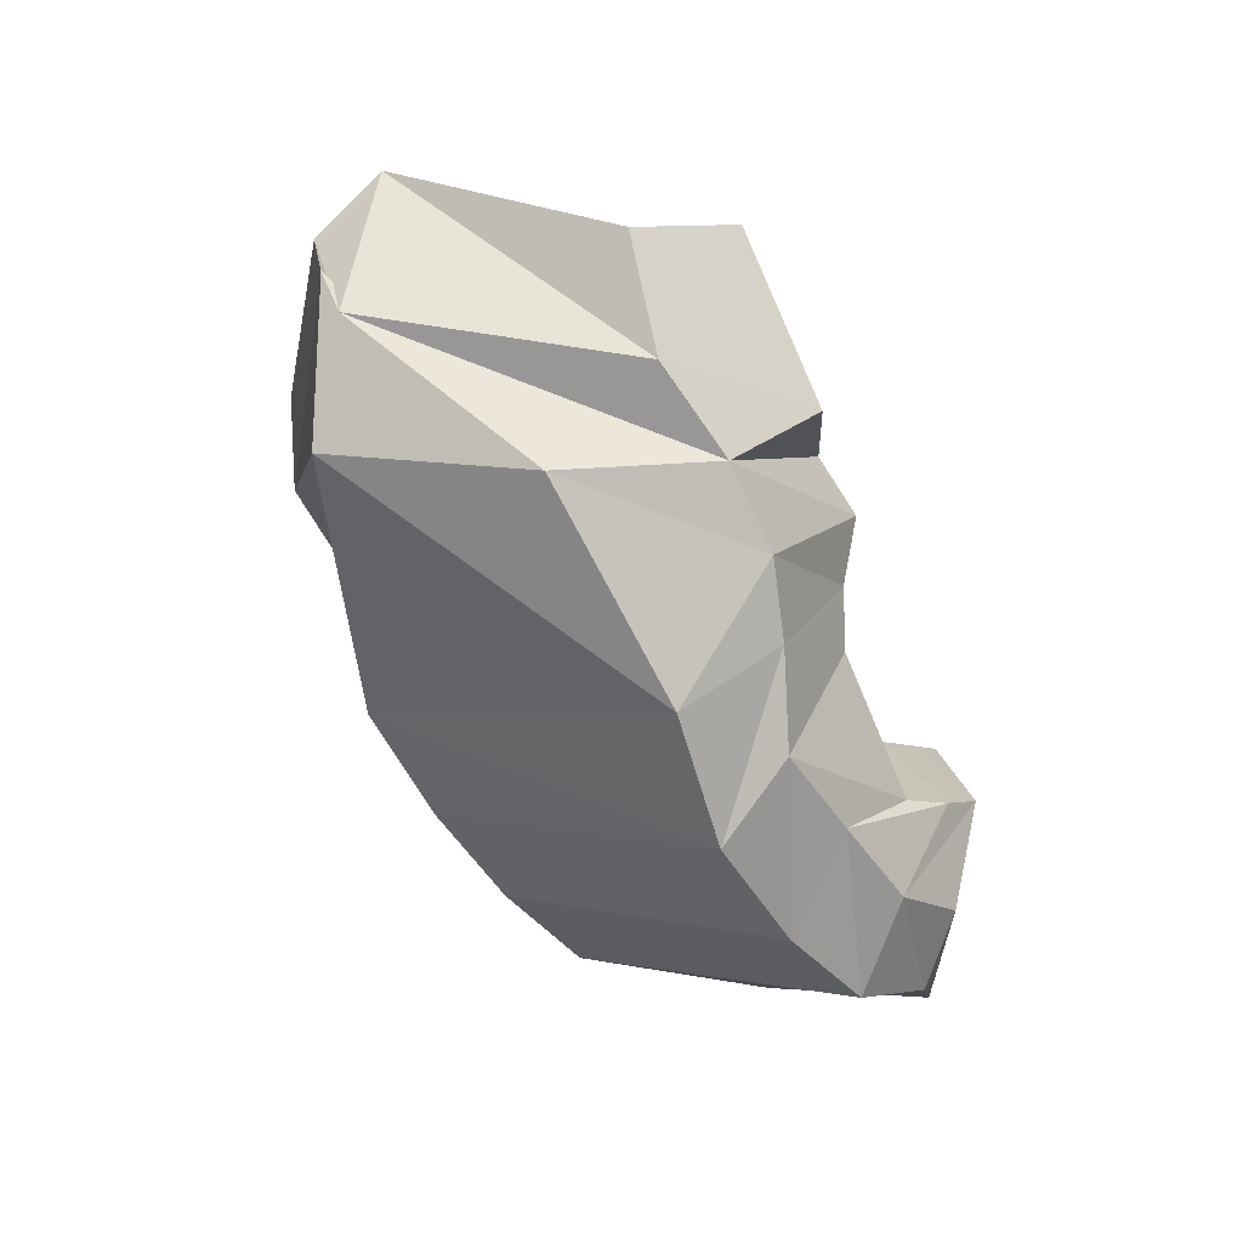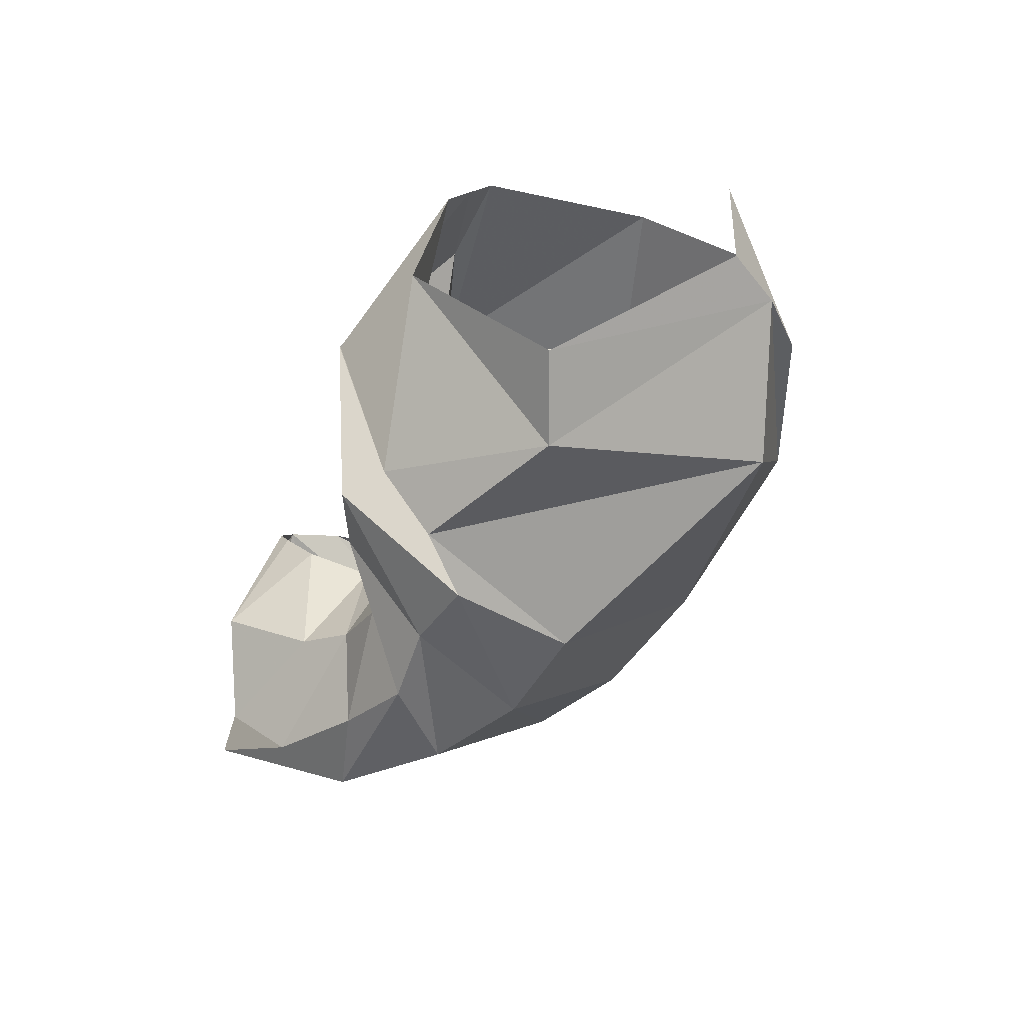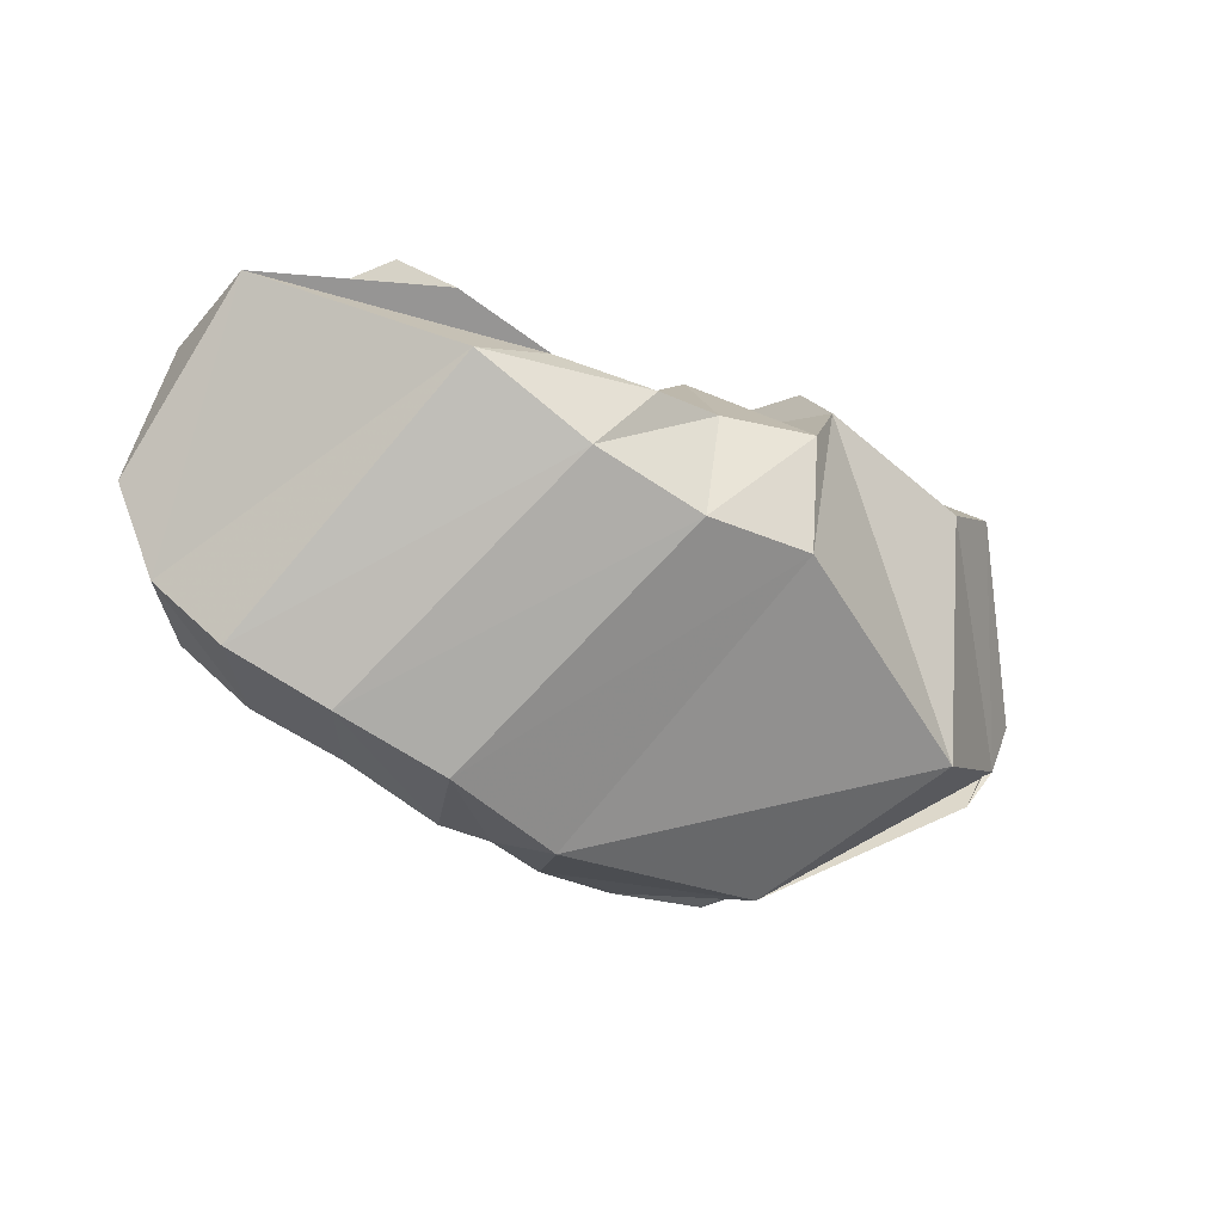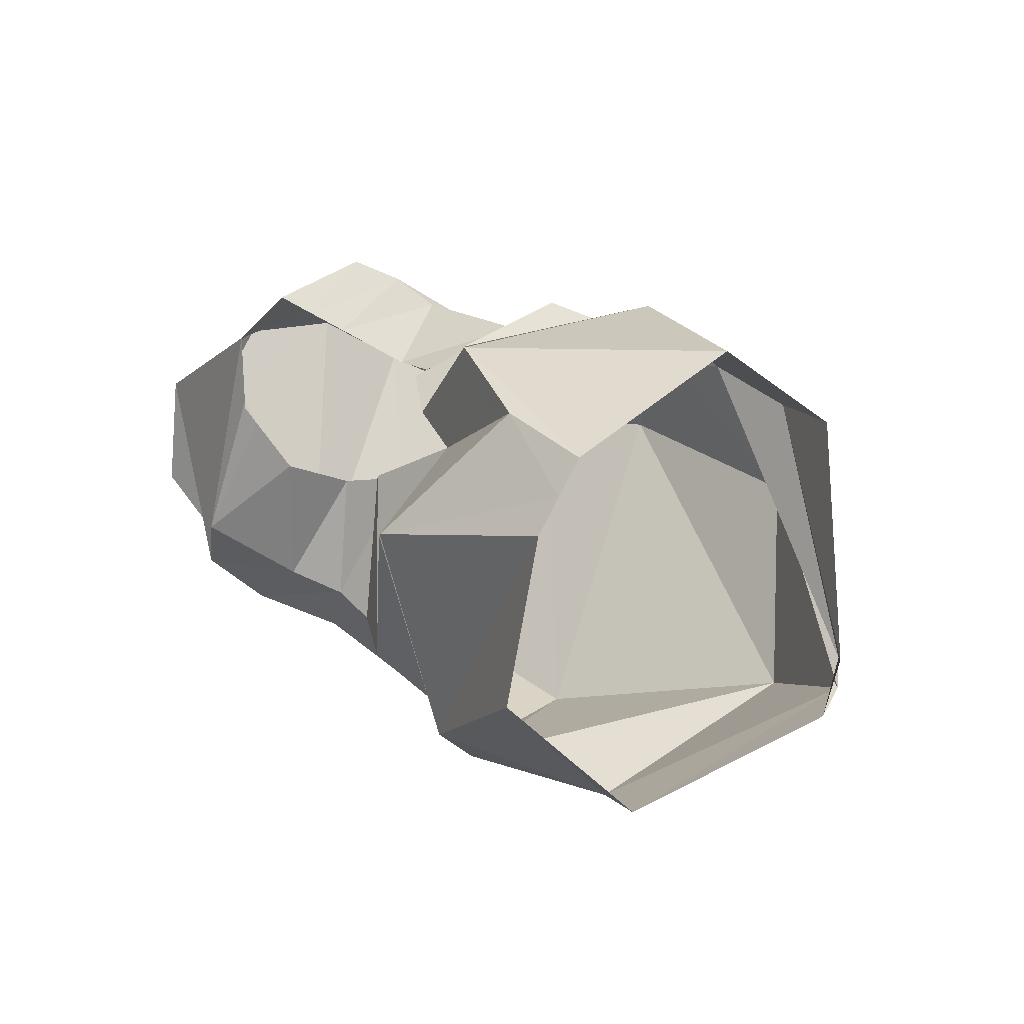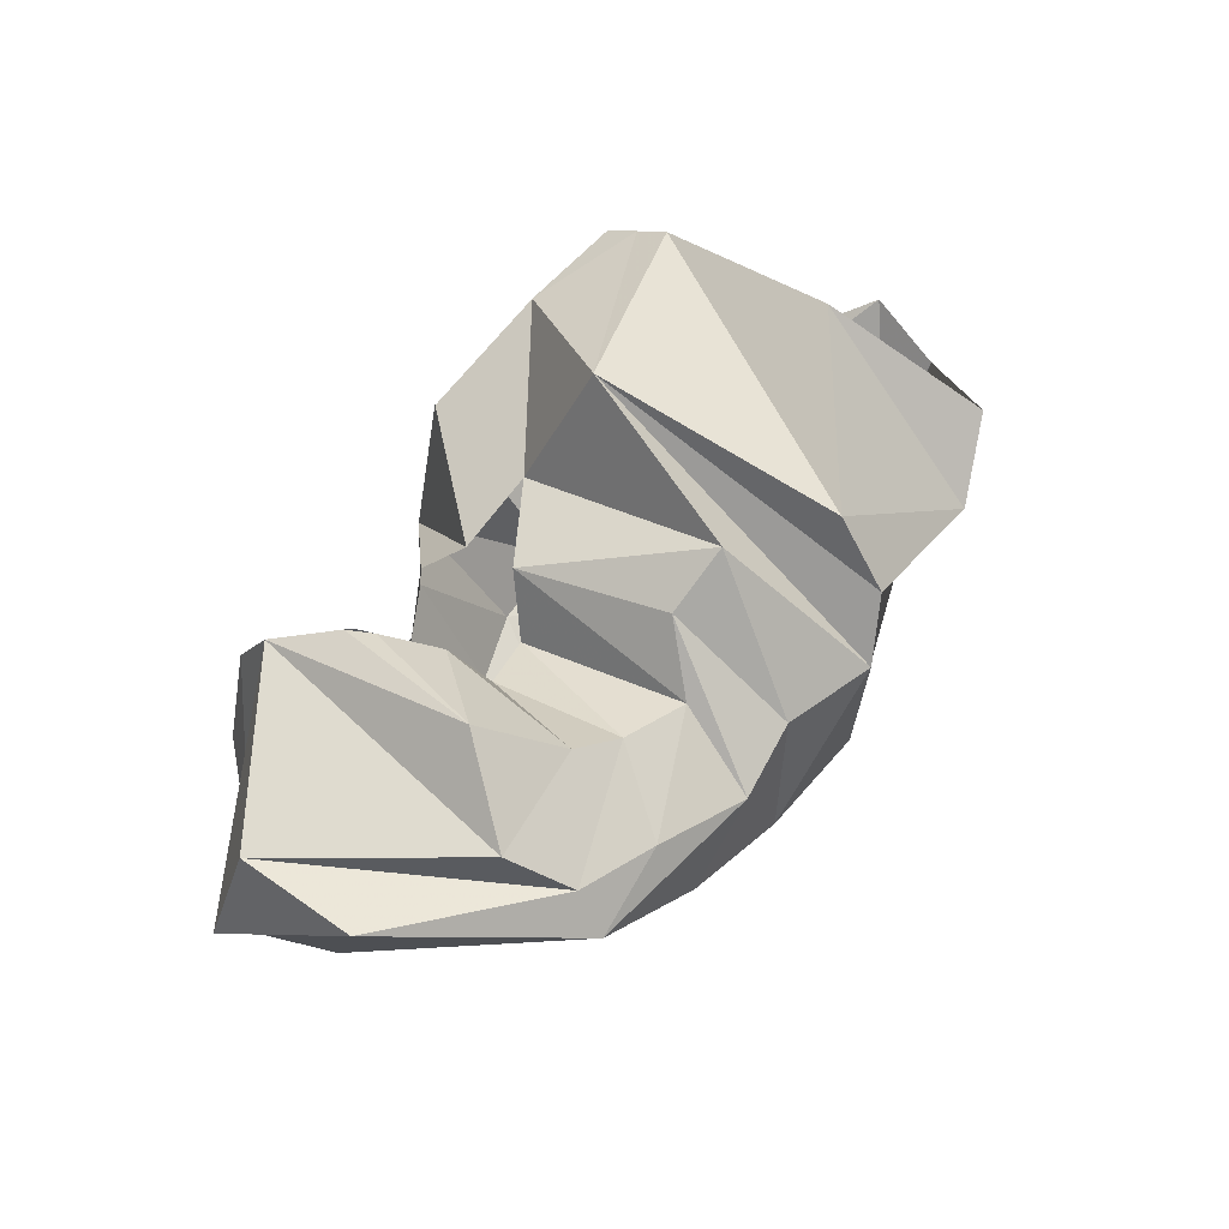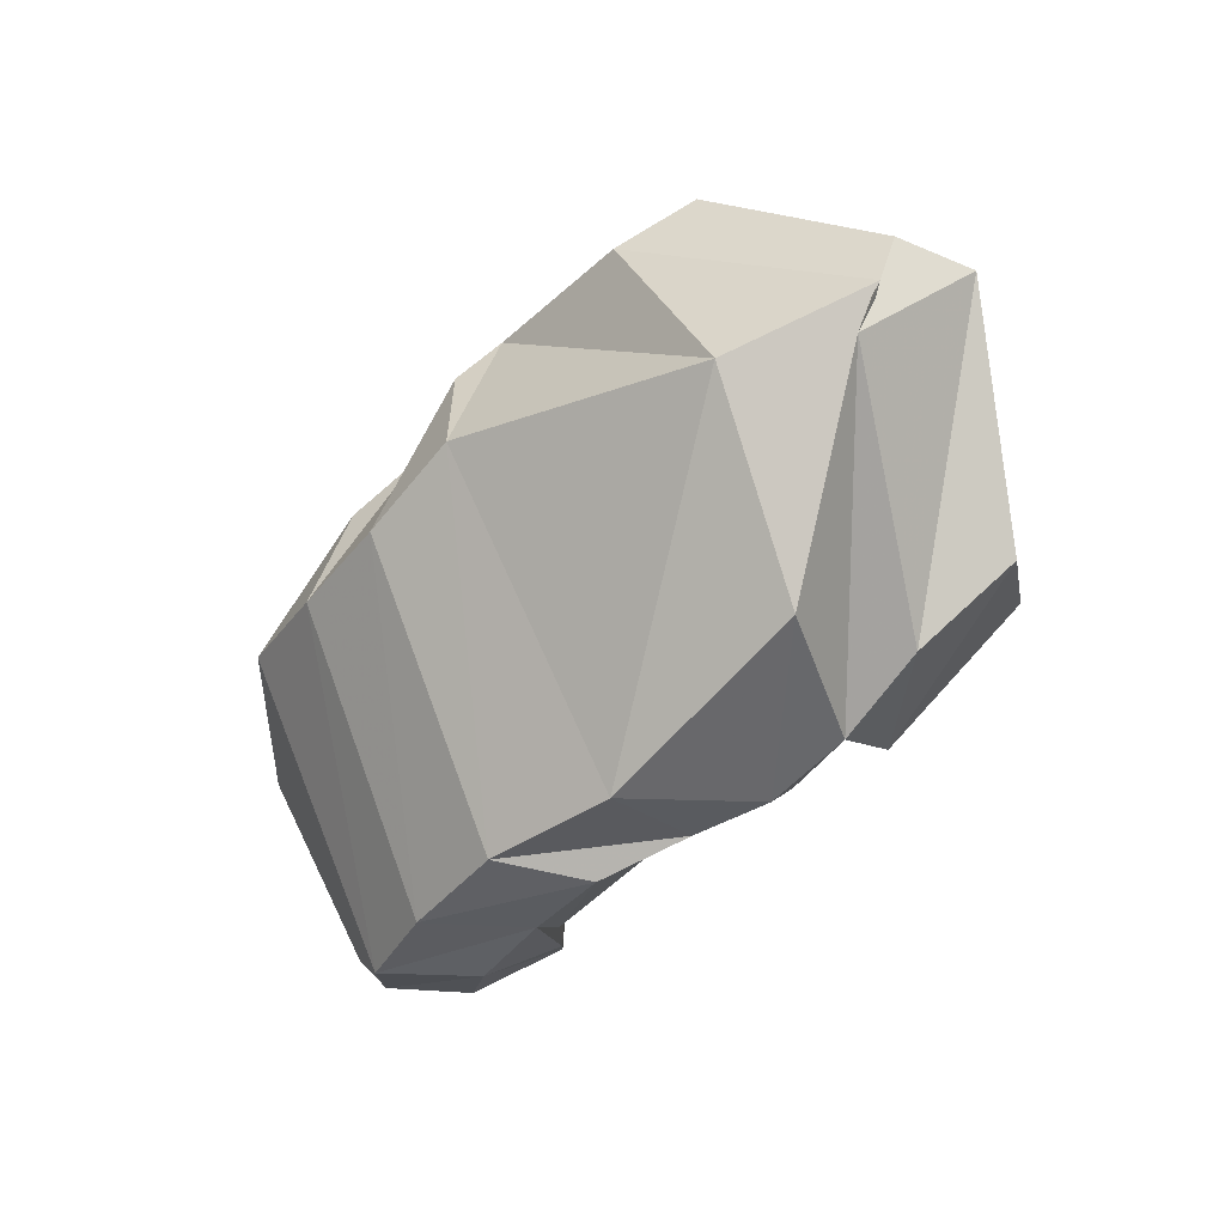
<metadata>
{"format":"obj","ext":"obj","renderer":"f3d","projection":"perspective","resolution":1024,"background":"white","views":[{"elev":-76.6,"azim":-65.5,"up":"+Y"},{"elev":-55.7,"azim":-118.6,"up":"+Z"},{"elev":-32.2,"azim":140.2,"up":"+Y"},{"elev":21.6,"azim":-134.4,"up":"+Z"},{"elev":57.9,"azim":122.7,"up":"+Y"},{"elev":-62.8,"azim":-136.5,"up":"+Y"}]}
</metadata>
<code>
v 115.7 163.5 175.6
v 145.6 154 191.3
v 189.4 139 165.4
v 212 129.4 169.7
v 221.6 123.6 178.7
v 233.8 107.6 174.6
v 250.2 104.6 173
v 263.1 120.4 185.2
v 269.6 128.3 191.4
v 276 136.2 197.5
v 114.6 156.4 186
v 181.7 138.4 200.4
v 181.6 138.4 200.8
v 191.6 89.6 203.4
v 206.6 84 192.7
v 222 77.8 185.9
v 266.4 75.2 184.8
v 275 84.2 194.6
v 282.2 97.26 201.9
v 276 136.4 197.4
v 108.4 99.4 206.9
v 159.6 77.6 206.3
v -1 -1 -1
v -2 -2 -2
v -3 -3 -3
v -4 -4 -4
v -5 -5 -5
v -6 -6 -6
v -7 -7 -7
v -8 -8 -8
v 94.2 66.8 180
v 125.8 48.2 173.8
v 156 45.8 179.6
v 182.4 44.6 180
v 204.8 44.4 173.2
v 230.4 37.2 162.8
v 258.2 49.2 168
v 285.2 58 173.8
v 301.6 76.2 184.6
v 276.2 154 186.6
v 55.8 105.6 125
v 83.2 68 103.6
v 137.4 33.8 137.7
v 205.8 28.4 142.4
v 245.4 35.4 137.1
v 279.2 45.8 142.6
v 307.2 58.8 152.2
v 321.2 80.2 167.6
v 334.6 105.4 166.6
v 276.2 154 186.6
v 64.6 100.2 101.2
v 72.4 82.6 101.8
v 112.6 62.4 82.2
v 187 90.2 59
v 220.8 89.8 63.33
v 253.8 100.2 69
v 286.4 119.8 76.93
v 330 149.6 120.7
v 327 147.2 156.9
v 276.2 154 186.6
v 103.2 142.4 69
v 126.8 129.6 60.4
v 172.8 145.2 62.6
v 185 128.6 57.2
v 211.6 128.4 67.2
v 234.6 124.4 65.6
v 261.2 130 76.8
v 287.6 142.4 83.4
v 296.2 157.8 99.5
v 276.2 154 186.6
v 121.2 179 111.7
v 168.8 163 78.7
v -9 -9 -9
v -10 -10 -10
v -11 -11 -11
v -12 -12 -12
v -13 -13 -13
v -14 -14 -14
v -15 -15 -15
v -16 -16 -16
v 116.8 170.6 165.1
v 175.7 180 151.2
v 175.6 180.4 151.1
v 195.4 165.8 99
v 213.4 154.6 102.7
v 226.4 139.2 89.8
v 244.4 140.4 97.8
v 258.6 149.8 104.1
v 276 171.2 122.1
v 266.1 161.4 168.1
v 115.7 163.5 175.6
v 145.6 154 191.3
v 189.4 139 165.4
v 218.4 144 149.3
v 218.4 144 149.3
v 227.4 125.4 141.4
v 246 134.6 137.6
v 253.2 153.4 146
v 262.1 160 161
v 265 162.2 166
g foo
f 1 11 2
f 11 12 2
f 2 12 3
f 12 13 3
f 3 13 4
f 13 14 4
f 4 14 5
f 14 15 5
f 5 15 6
f 15 16 6
f 6 16 7
f 16 17 7
f 7 17 8
f 17 18 8
f 8 18 9
f 18 19 9
f 9 19 10
f 19 20 10
f 11 21 12
f 21 22 12
f 12 22 13
f 13 22 33
f 22 32 33
f 13 33 14
f 33 34 14
f 14 34 15
f 34 35 15
f 15 35 16
f 35 36 16
f 16 36 17
f 36 37 17
f 17 37 18
f 37 38 18
f 18 38 19
f 38 39 19
f 19 39 20
f 39 40 20
f 21 31 22
f 31 32 22
f 31 41 32
f 41 42 32
f 32 42 33
f 42 43 33
f 33 43 34
f 43 44 34
f 34 44 35
f 44 45 35
f 35 45 36
f 45 46 36
f 36 46 37
f 46 47 37
f 37 47 38
f 47 48 38
f 38 48 39
f 48 49 39
f 39 49 40
f 49 50 40
f 41 51 42
f 51 52 42
f 42 52 43
f 52 53 43
f 43 53 44
f 53 54 44
f 44 54 45
f 54 55 45
f 45 55 46
f 55 56 46
f 46 56 47
f 56 57 47
f 47 57 48
f 57 58 48
f 48 58 49
f 58 59 49
f 49 59 50
f 59 60 50
f 51 61 52
f 61 62 52
f 52 62 53
f 62 63 53
f 53 63 54
f 63 64 54
f 54 64 55
f 64 65 55
f 55 65 56
f 65 66 56
f 56 66 57
f 66 67 57
f 57 67 58
f 67 68 58
f 58 68 59
f 68 69 59
f 59 69 60
f 69 70 60
f 61 71 62
f 71 72 62
f 62 72 63
f 63 72 83
f 72 82 83
f 63 83 64
f 83 84 64
f 64 84 65
f 84 85 65
f 65 85 66
f 85 86 66
f 66 86 67
f 86 87 67
f 67 87 68
f 87 88 68
f 68 88 69
f 88 89 69
f 69 89 70
f 89 90 70
f 71 81 72
f 81 82 72
f 81 91 82
f 91 92 82
f 82 92 83
f 92 93 83
f 83 93 84
f 93 94 84
f 84 94 85
f 94 95 85
f 85 95 86
f 95 96 86
f 86 96 87
f 96 97 87
f 87 97 88
f 97 98 88
f 88 98 89
f 98 99 89
f 89 99 90
f 99 100 90
g

</code>
